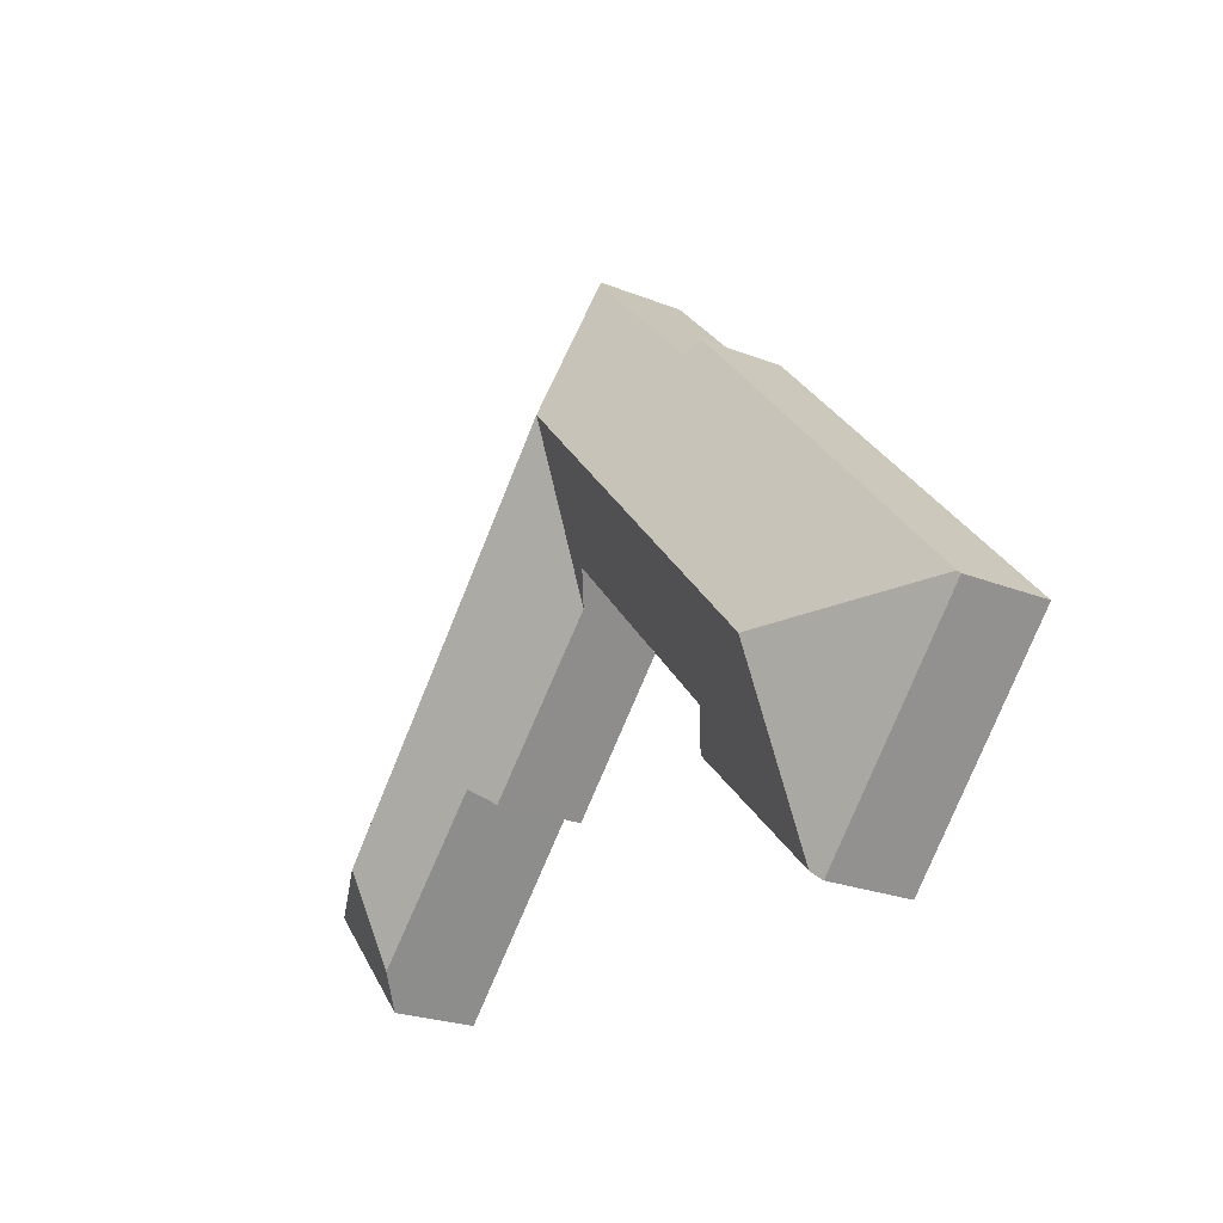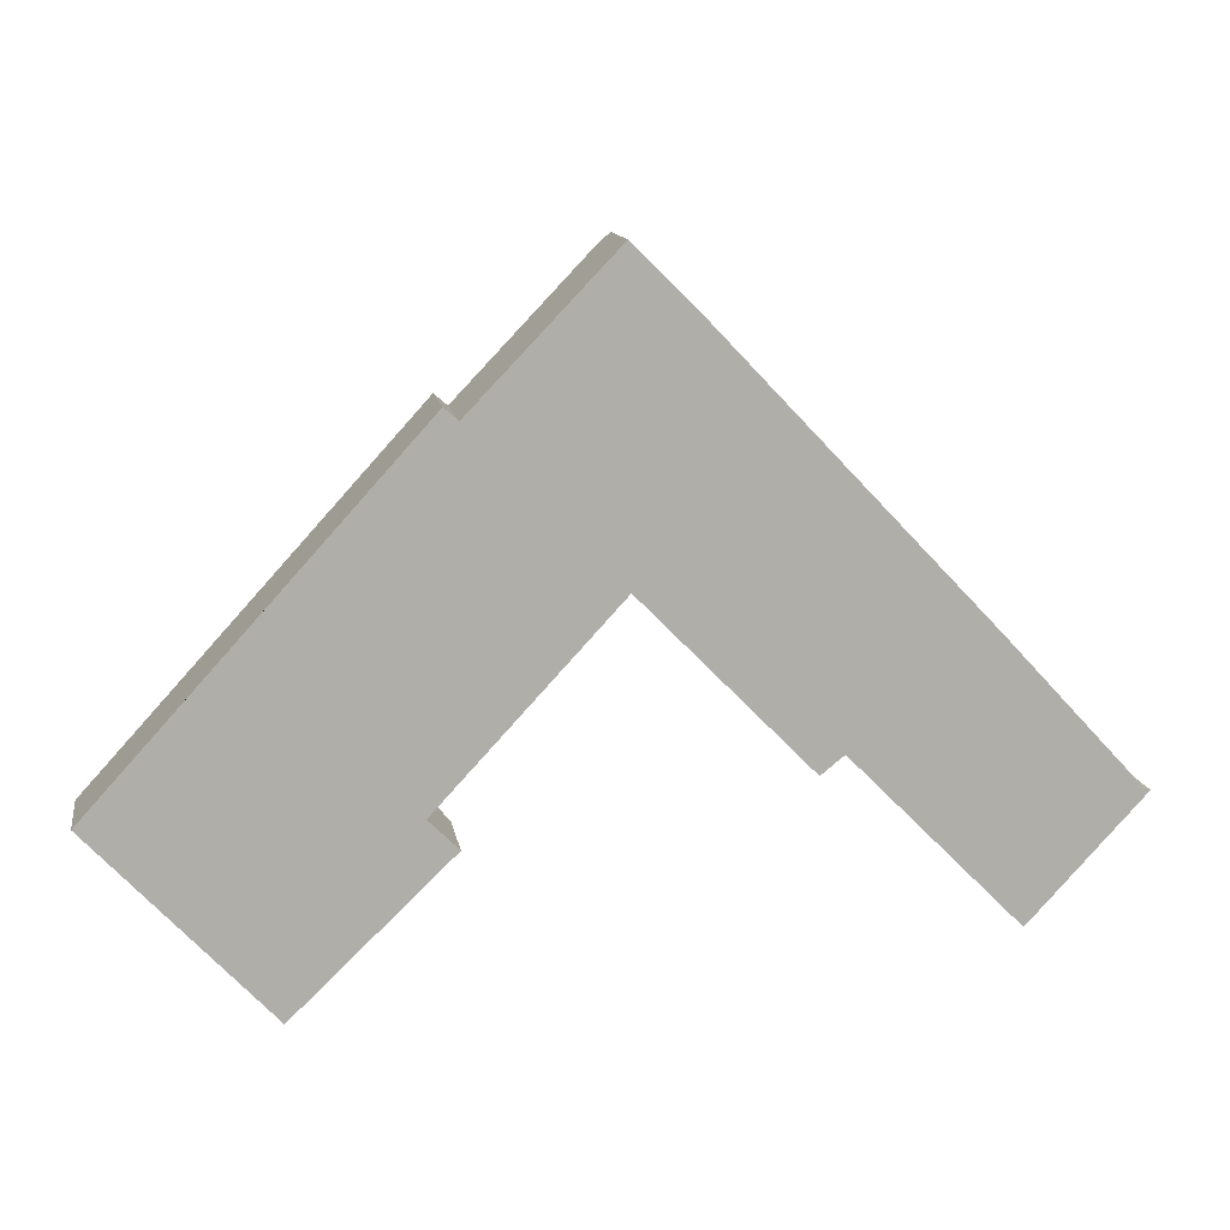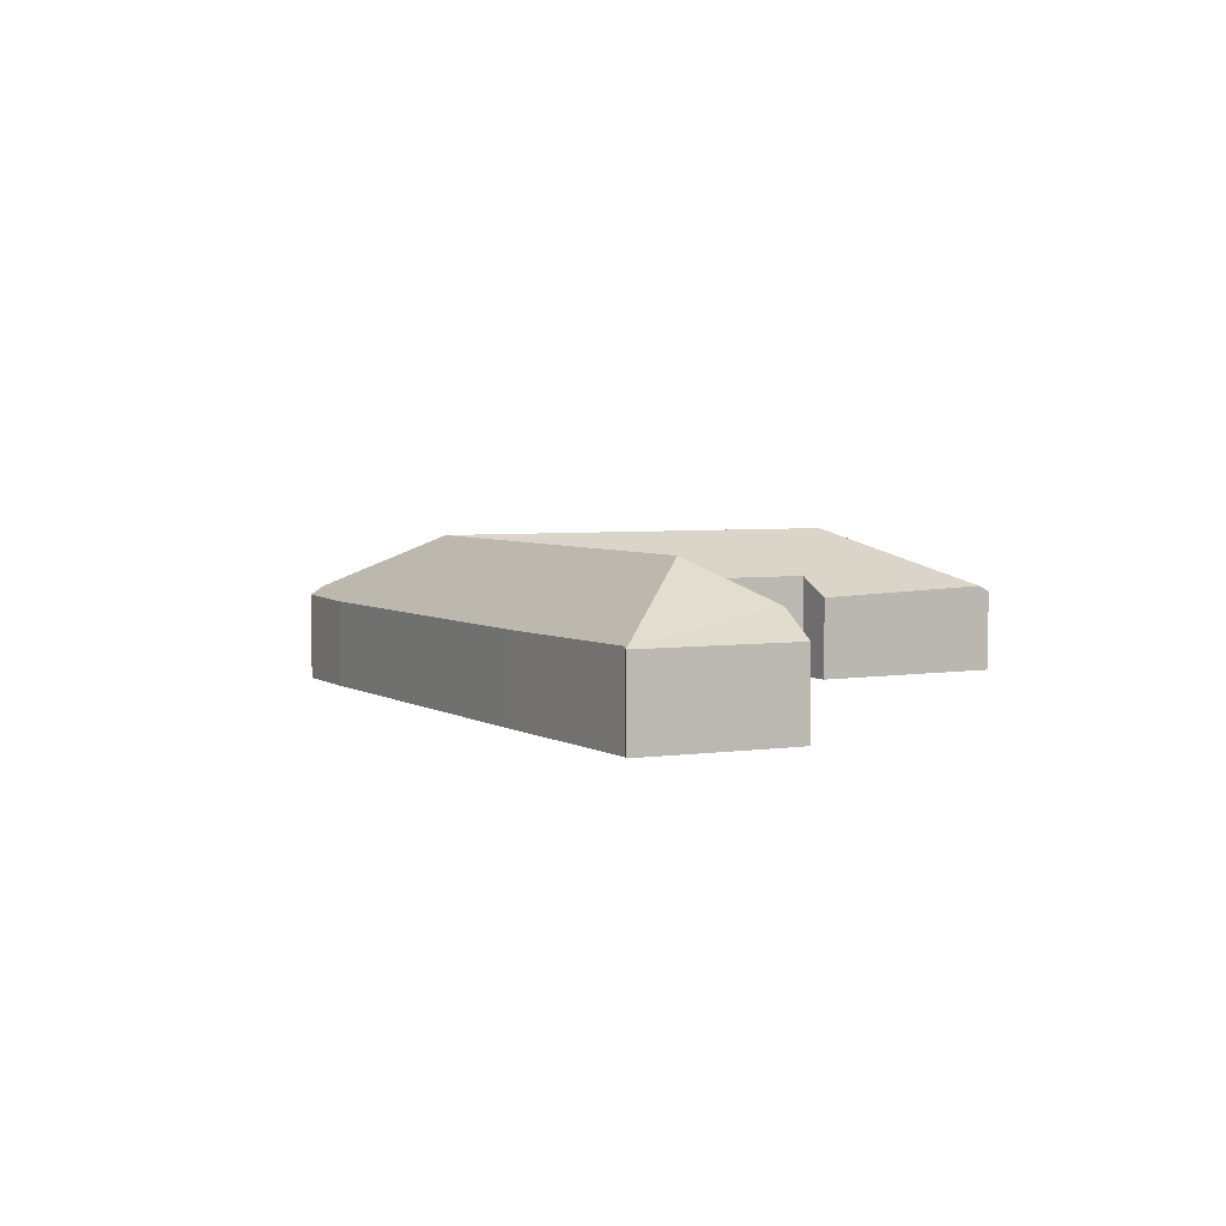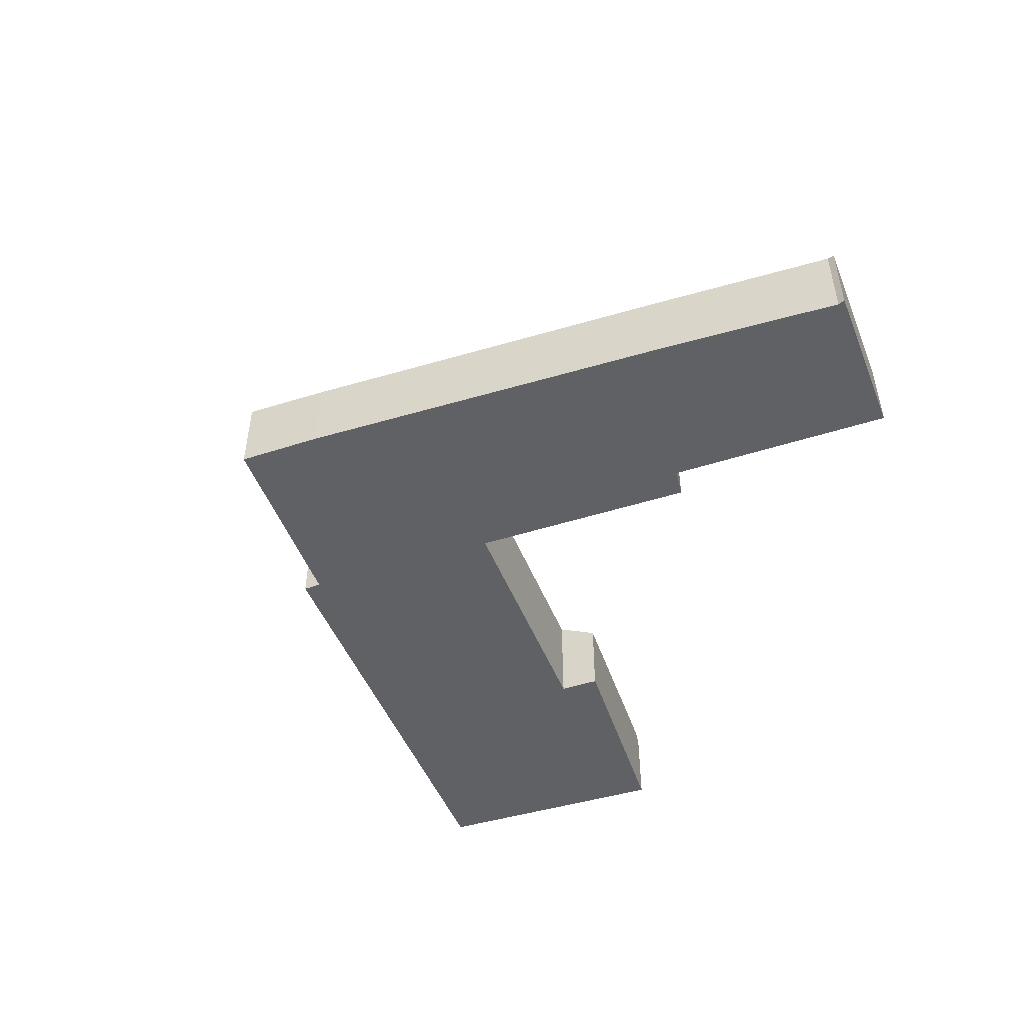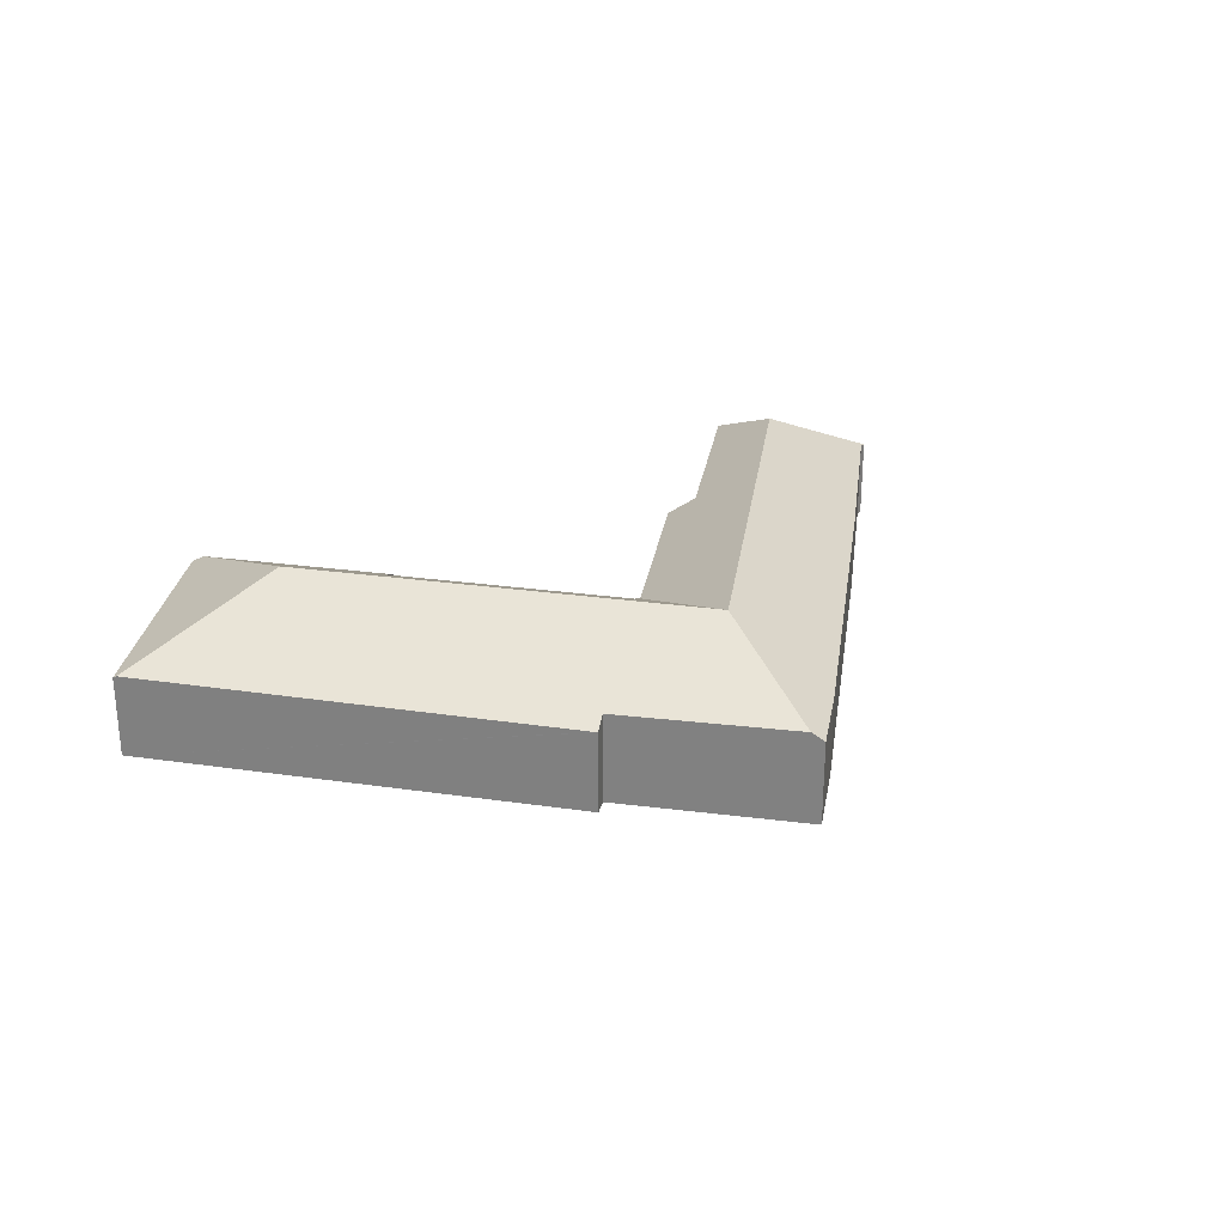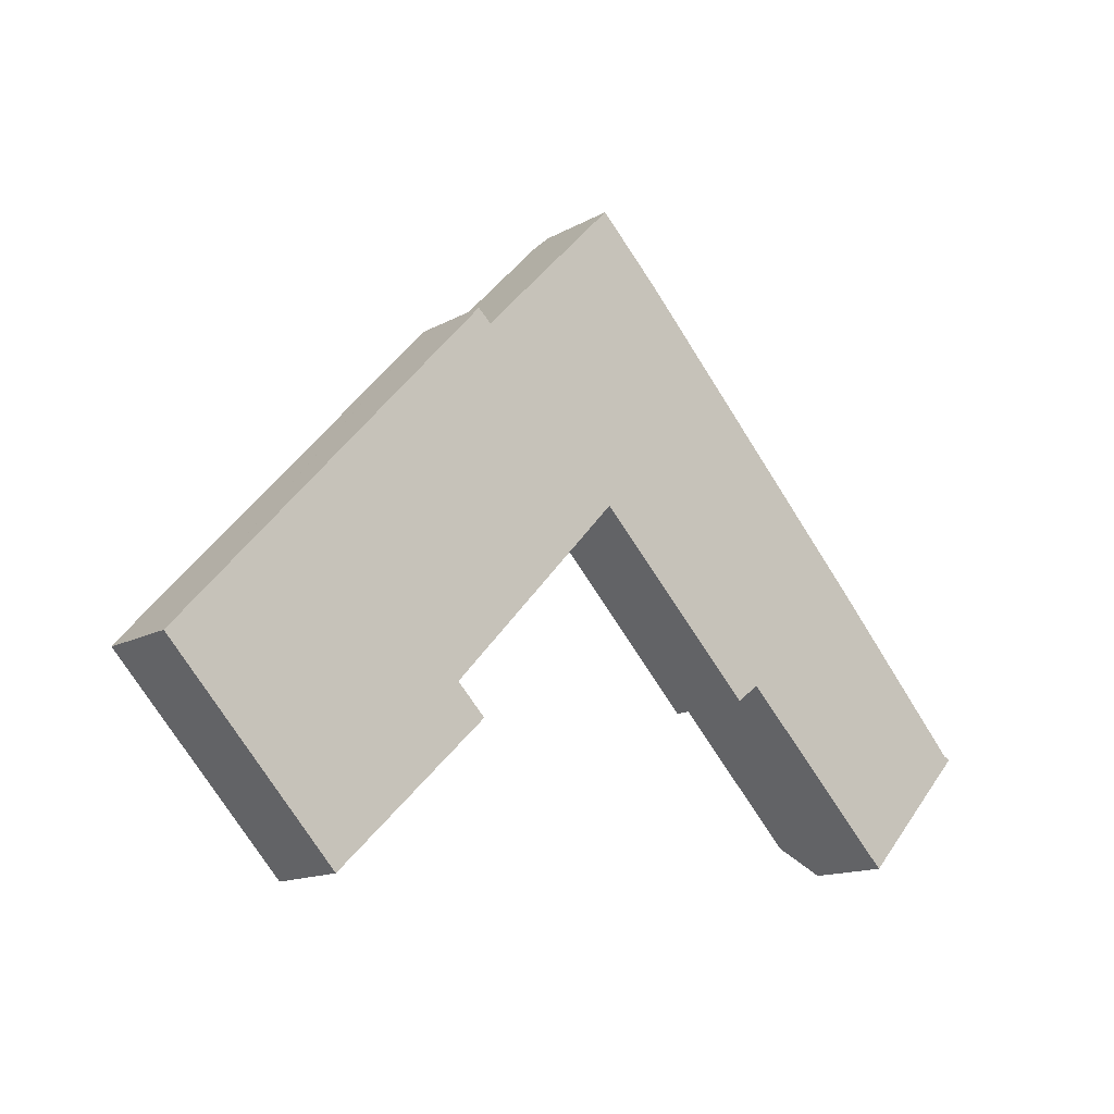
<metadata>
{"format":"obj","ext":"obj","renderer":"f3d","projection":"perspective","resolution":1024,"background":"white","views":[{"elev":-24.2,"azim":-123.2,"up":"+Z"},{"elev":12.7,"azim":-9.3,"up":"+Z"},{"elev":4.4,"azim":107.6,"up":"+Y"},{"elev":-49.6,"azim":64.4,"up":"+Y"},{"elev":27.6,"azim":-35.3,"up":"+Y"},{"elev":-14.0,"azim":-39.4,"up":"+Z"}]}
</metadata>
<code>
v  27.27 8.69 18.64
v  18.77 5.403 19.12
v  26.25 5.503 26.94
v  23.17 8.69 14.2
v  17.91 4.88 19.73
v  17.99 4.88 19.82
v  0.541 4.983 0.596
v  10.25 8.69 0.193
v  0.143 4.986 0.158
v  45.64 8.69 -0.655
v  53.39 5.006 -0.439
v  53.78 4.894 -0.601
v  45.58 4.908 7.985
v  32.61 8.69 13.04
v  36.62 4.907 17.39
v  30.32 4.907 24.02
v  26.79 5.006 27.5
v  45.68 6.376 -5.938
v  47.31 4.894 -7.581
v  37.78 6.211 1.989
v  36.48 5.147 0.942
v  28.71 5.021 8.815
v  28.45 5.017 9.082
v  10.61 5.225 -9.644
v  16.91 6.069 -0.325
v  18.57 4.893 -1.995
v  26.99 6.056 10.56
v  26.81 6.056 10.38
v  10.29 5.238 -9.947
v  5.286 4.88 -5.647
v  0 4.88 2.988e-16
v  9.775 4.88 -10.44
v  9.775 6.394e-16 -10.44
v  5.286 3.458e-16 -5.647
v  0 0 0
v  47.31 4.642e-16 -7.581
v  45.68 3.636e-16 -5.938
v  37.78 -1.218e-16 1.989
v  36.48 -5.768e-17 0.942
v  28.71 -5.398e-16 8.815
v  26.99 -6.468e-16 10.56
v  28.45 -5.561e-16 9.082
v  17.91 -1.208e-15 19.73
v  17.99 -1.214e-15 19.82
v  0.541 -3.649e-17 0.596
v  0.143 -9.675e-18 0.158
v  18.77 -1.171e-15 19.12
v  26.25 -1.65e-15 26.94
v  26.79 -1.684e-15 27.5
v  30.32 -1.471e-15 24.02
v  36.62 -1.065e-15 17.39
v  45.58 -4.889e-16 7.985
v  53.39 2.688e-17 -0.439
v  16.91 1.99e-17 -0.325
v  18.57 1.222e-16 -1.995
v  53.78 3.68e-17 -0.601
v  26.81 -6.353e-16 10.38
v  10.61 5.905e-16 -9.644
v  10.29 6.091e-16 -9.947
g defaultobject
f 1 2 3
f 2 1 4
f 2 5 6
f 5 2 7
f 7 2 4
f 7 4 8
f 7 8 9
f 10 11 12
f 11 10 13
f 13 10 14
f 13 14 15
f 15 14 16
f 16 14 1
f 16 1 17
f 17 1 3
f 18 12 19
f 12 18 10
f 20 10 18
f 10 20 14
f 14 20 21
f 14 21 22
f 14 22 1
f 1 22 23
f 24 25 26
f 27 1 23
f 1 27 28
f 1 28 25
f 1 25 4
f 4 25 8
f 8 25 24
f 8 24 29
f 9 30 31
f 30 9 8
f 30 8 32
f 32 8 29
f 33 30 32
f 30 33 34
f 30 34 31
f 31 34 35
f 19 20 18
f 20 19 36
f 20 36 37
f 20 37 38
f 39 22 21
f 22 39 40
f 22 40 23
f 23 40 27
f 27 40 41
f 41 40 42
f 31 7 9
f 7 31 35
f 7 35 5
f 5 35 6
f 6 35 43
f 6 43 44
f 43 35 45
f 45 35 46
f 47 3 2
f 3 47 48
f 3 48 17
f 17 48 49
f 6 47 2
f 47 6 44
f 49 16 17
f 16 49 50
f 50 15 16
f 15 50 51
f 15 51 13
f 13 51 52
f 13 52 11
f 11 52 53
f 54 26 25
f 26 54 55
f 53 12 11
f 12 53 56
f 56 19 12
f 19 56 36
f 38 21 20
f 21 38 39
f 41 28 27
f 28 41 25
f 25 41 54
f 54 41 57
f 55 24 26
f 24 55 58
f 24 58 29
f 29 58 32
f 32 58 59
f 32 59 33
f 55 54 58
f 56 53 36
f 52 36 53
f 37 36 52
f 38 37 52
f 51 38 52
f 39 38 51
f 40 39 51
f 50 40 51
f 49 40 50
f 42 40 49
f 41 42 49
f 57 41 49
f 54 57 49
f 48 54 49
f 47 54 48
f 44 54 47
f 43 54 44
f 45 54 43
f 58 54 45
f 59 58 45
f 33 59 45
f 34 33 45
f 35 34 45
f 46 35 45

</code>
